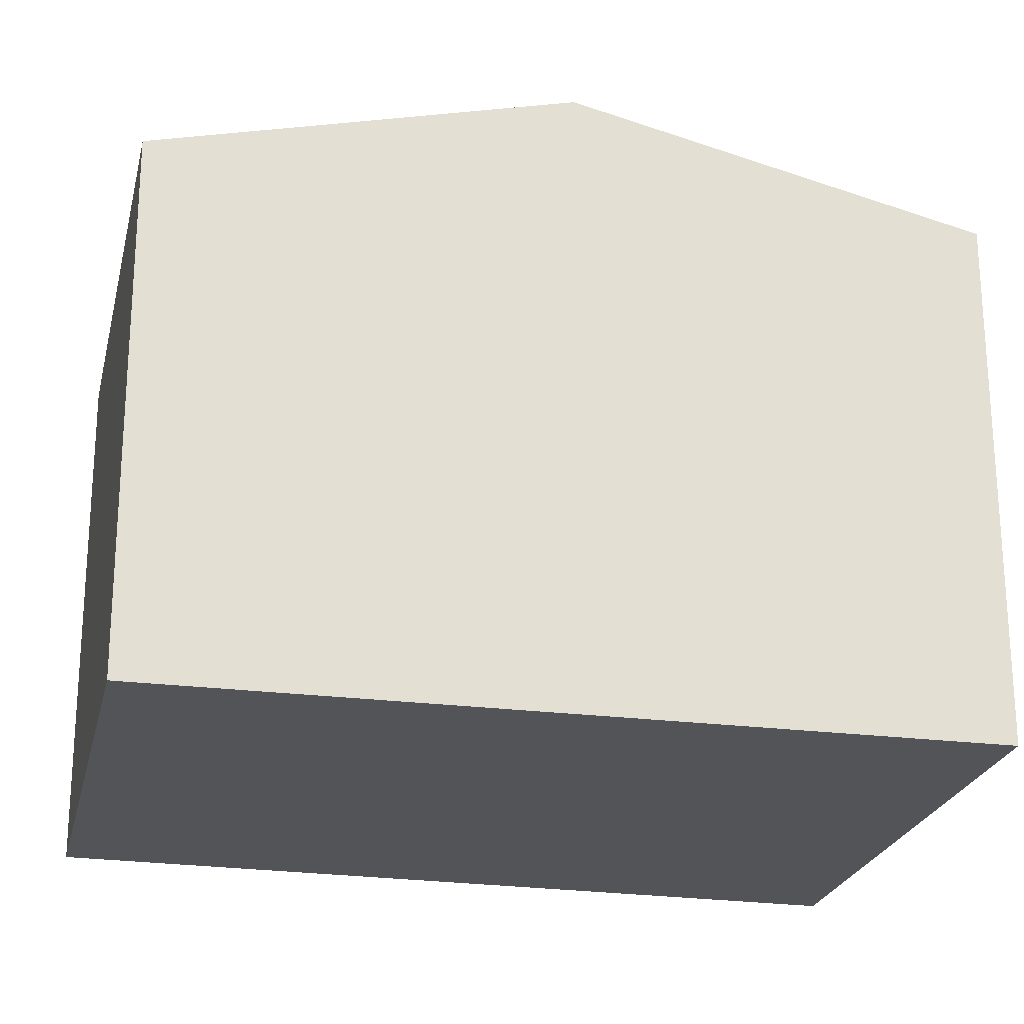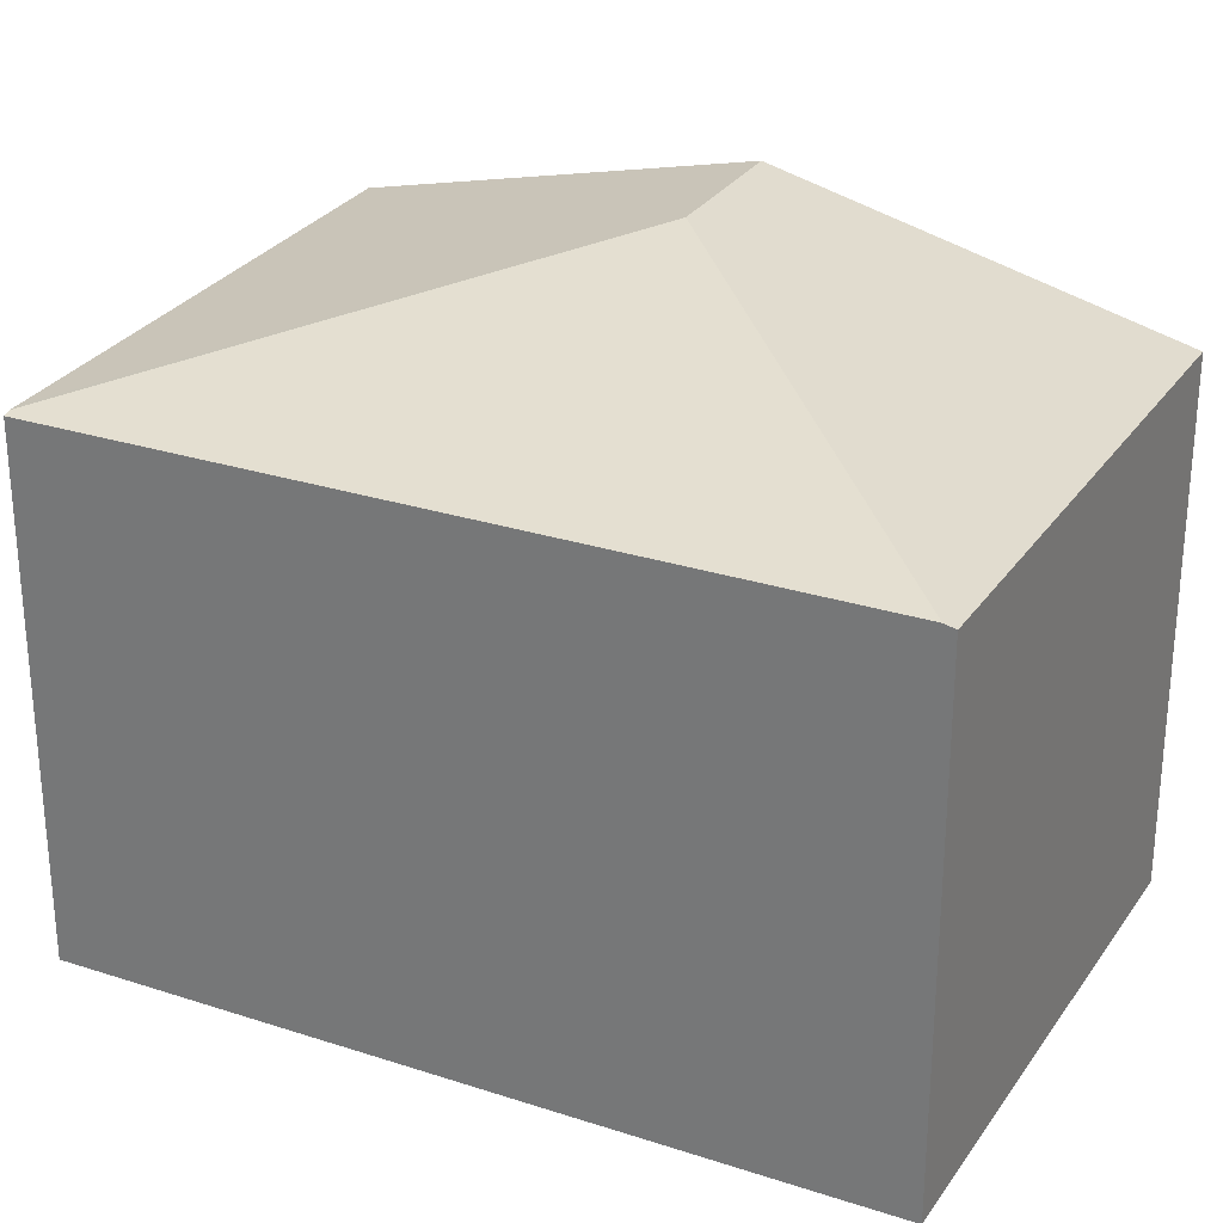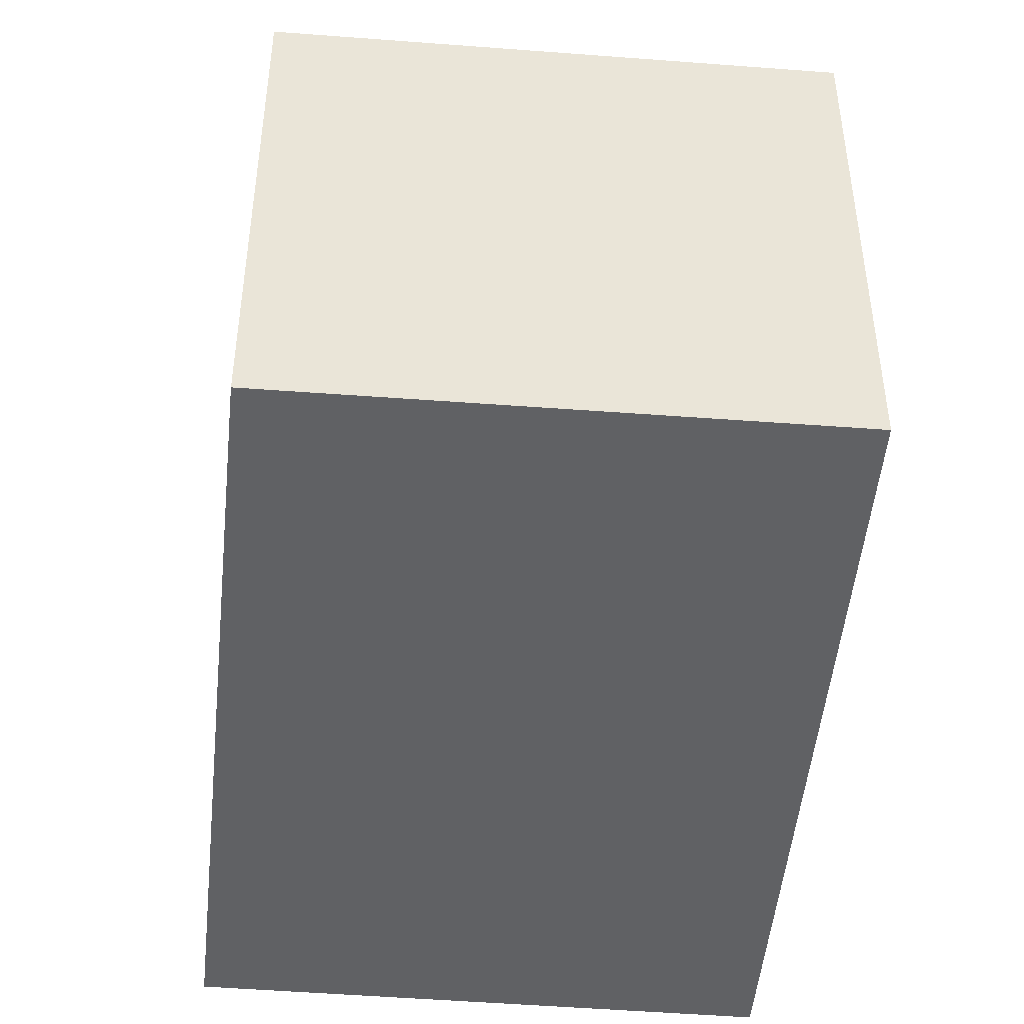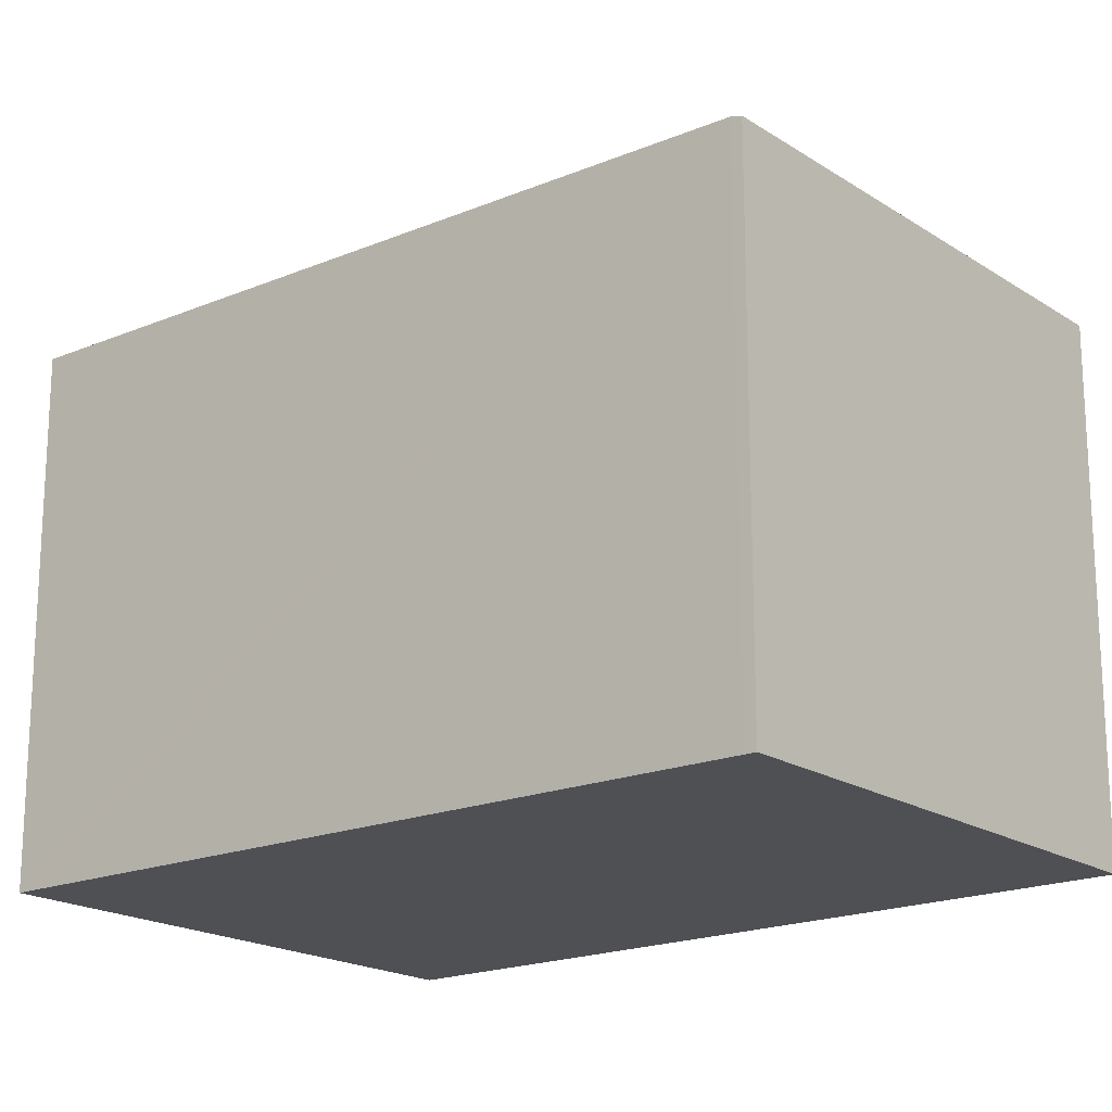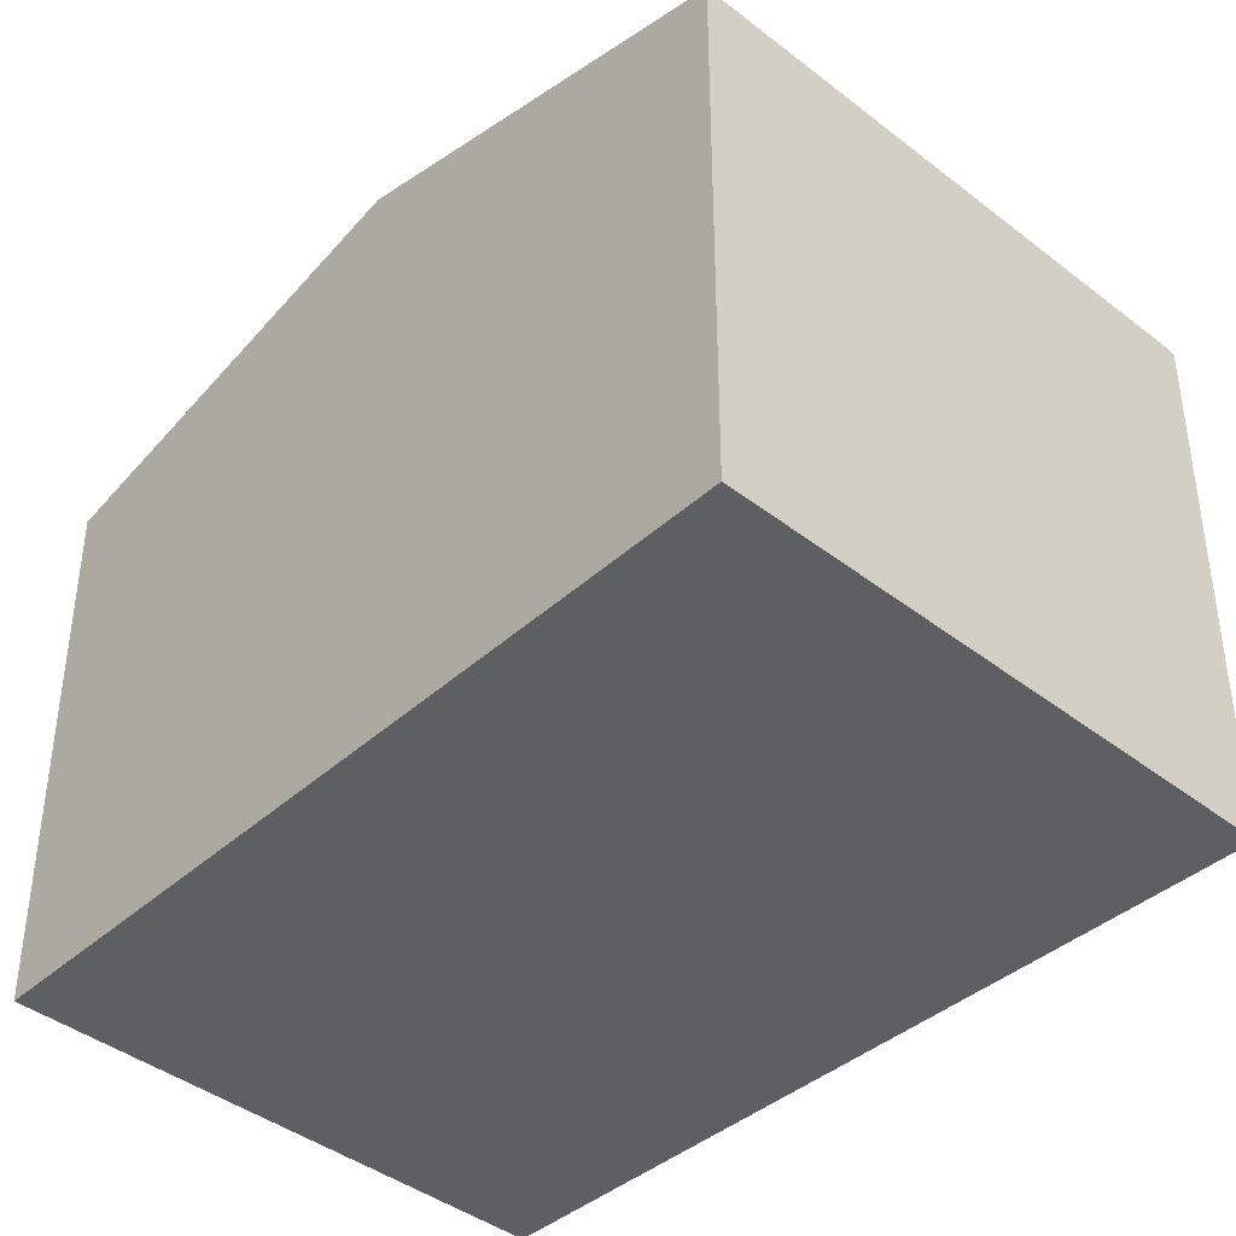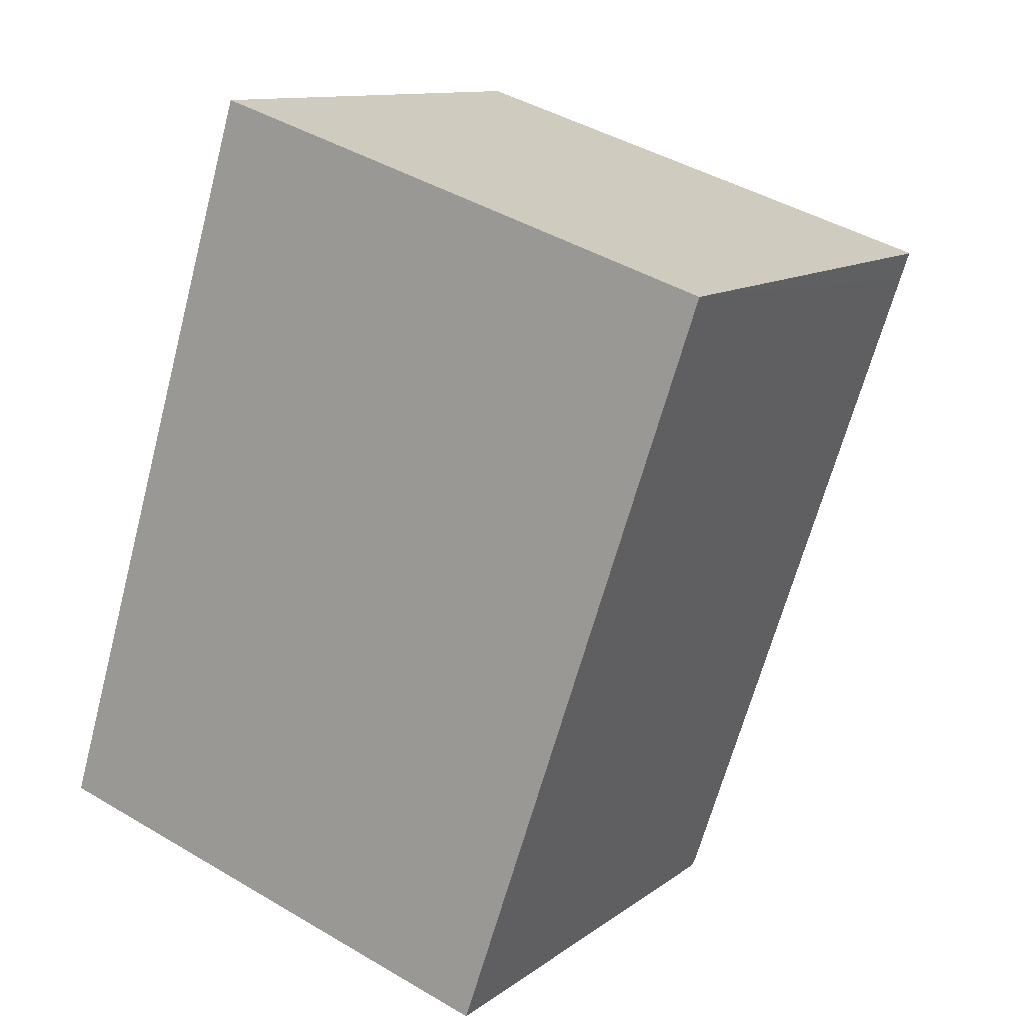
<metadata>
{"format":"obj","ext":"obj","renderer":"f3d","projection":"perspective","resolution":1024,"background":"white","views":[{"elev":-23.6,"azim":-85.2,"up":"+Y"},{"elev":28.5,"azim":134.8,"up":"+Y"},{"elev":-46.9,"azim":-167.6,"up":"+Y"},{"elev":-18.8,"azim":146.6,"up":"+Y"},{"elev":-41.5,"azim":-25.6,"up":"+Y"},{"elev":11.5,"azim":30.9,"up":"+Z"}]}
</metadata>
<code>
v  8.756 6 6.581
v  8.781 6.02 6.947
v  8.869 5.998 6.919
v  3.016 7.124 3.935
v  5.971 6.054 -1.72
v  8.652 6.02 6.988
v  2.728 6.02 8.887
v  1.37 7.124 4.463
v  0 6.011 3.681e-16
v  5.929 6.023 -1.844
v  5.929 1.129e-16 -1.844
v  0 0 0
v  1.37 -2.733e-16 4.463
v  2.728 -5.442e-16 8.887
v  8.652 -4.279e-16 6.988
v  8.781 -4.254e-16 6.947
v  8.869 -4.237e-16 6.919
v  8.756 -4.03e-16 6.581
v  5.971 1.053e-16 -1.72
g defaultobject
f 1 2 3
f 2 1 4
f 4 1 5
f 4 6 2
f 6 4 7
f 7 4 8
f 9 5 10
f 5 9 4
f 4 9 8
f 11 9 10
f 9 11 12
f 12 8 9
f 8 12 7
f 7 12 13
f 7 13 14
f 14 6 7
f 6 14 15
f 6 15 2
f 2 15 3
f 3 15 16
f 3 16 17
f 17 1 3
f 1 17 5
f 5 17 18
f 5 18 19
f 5 19 10
f 10 19 11
f 13 15 14
f 15 13 12
f 15 12 16
f 16 12 17
f 17 12 18
f 18 12 19
f 19 12 11

</code>
